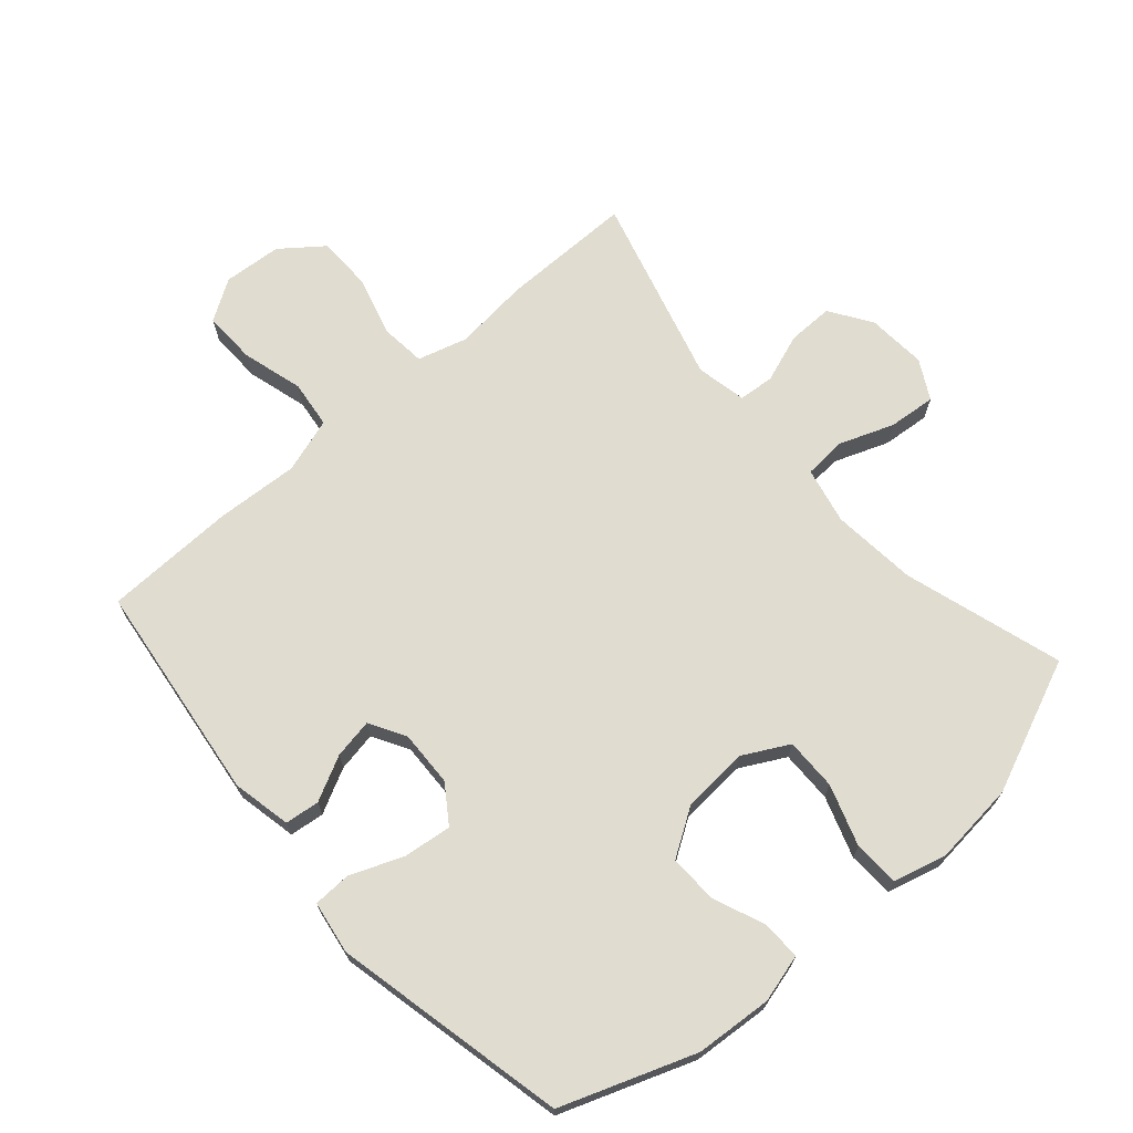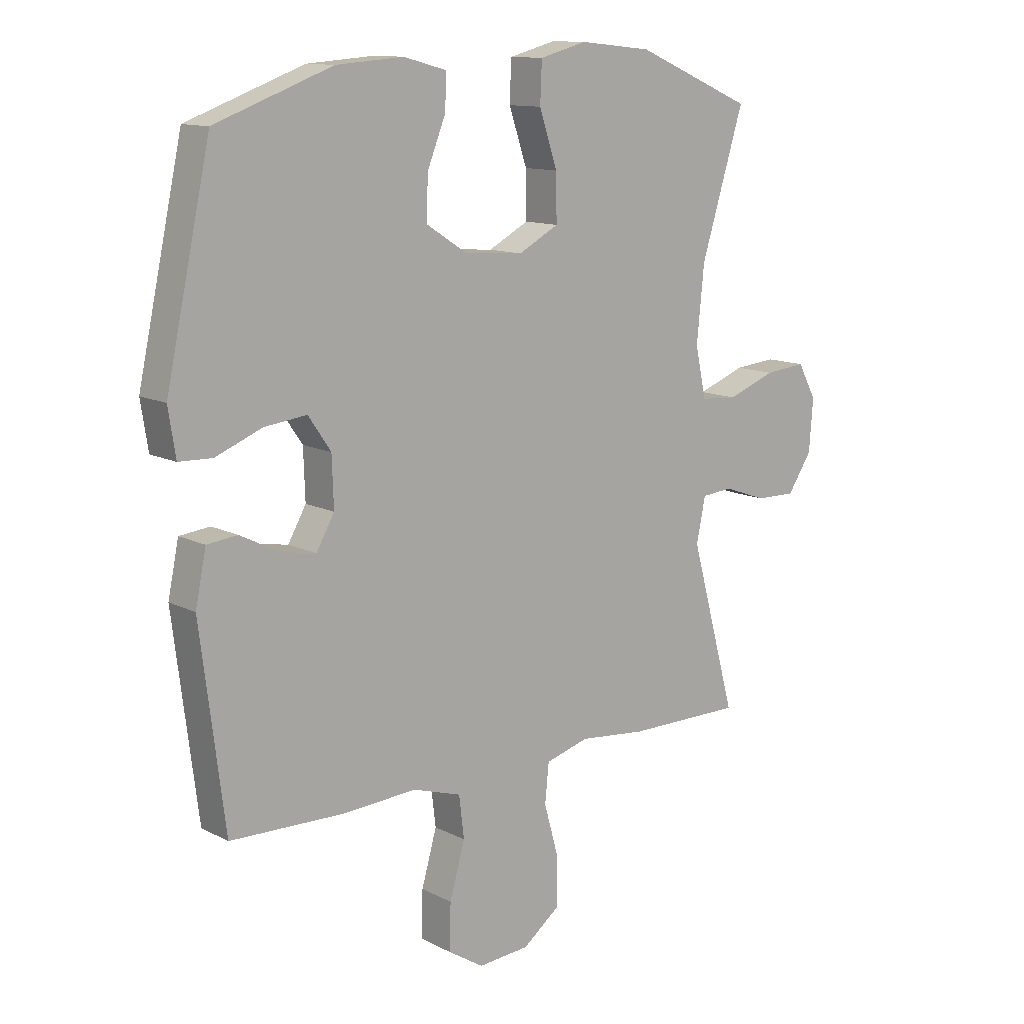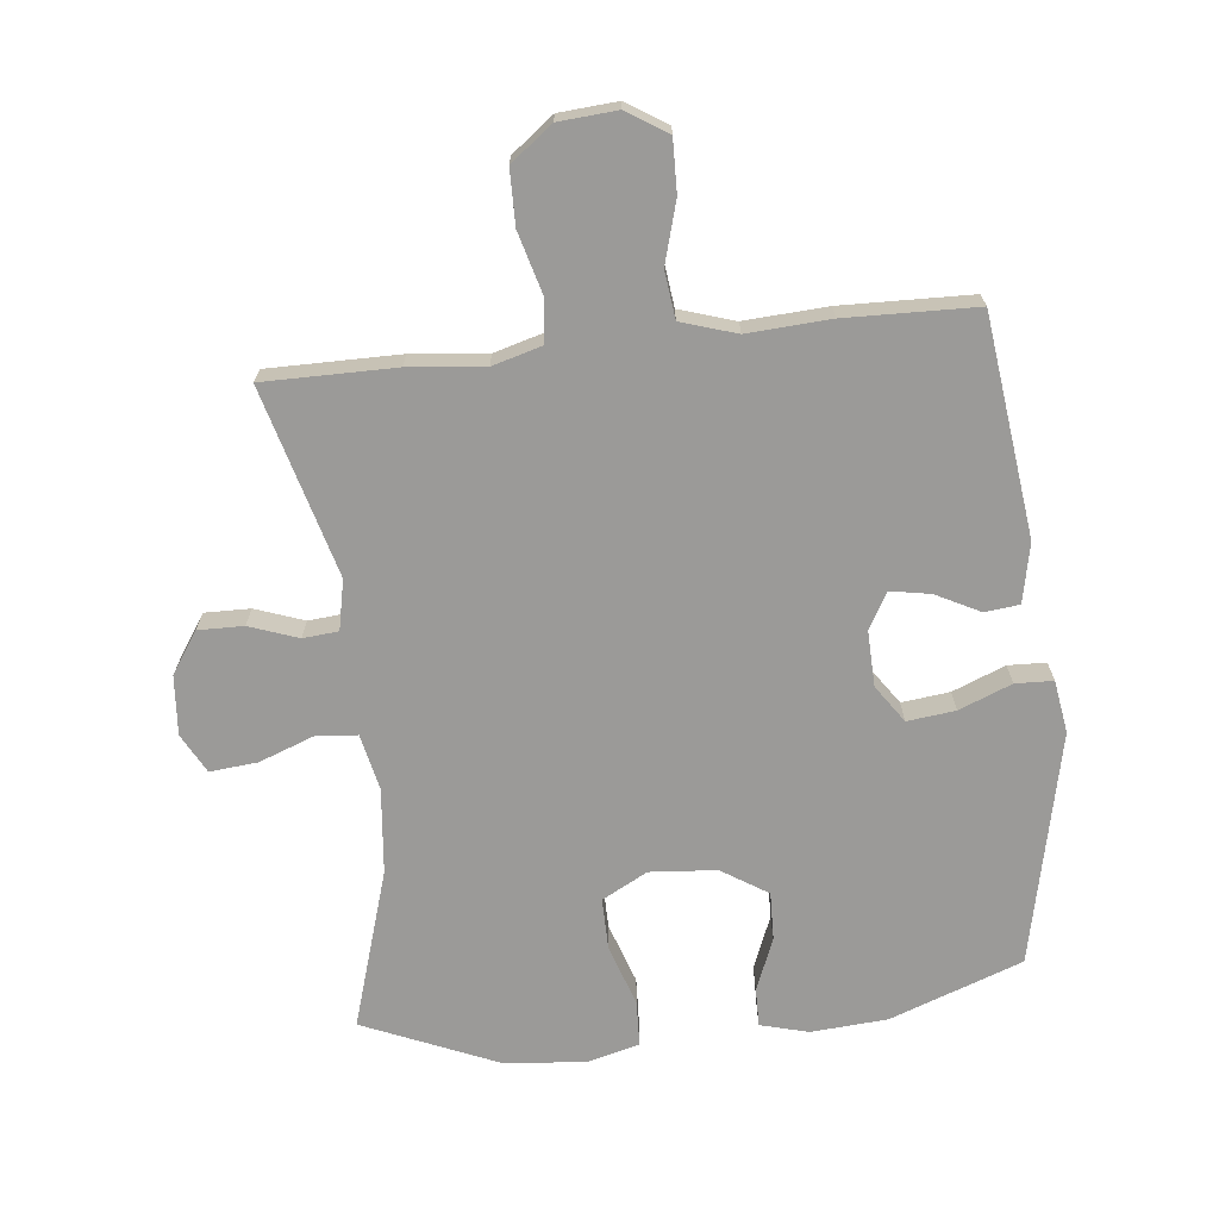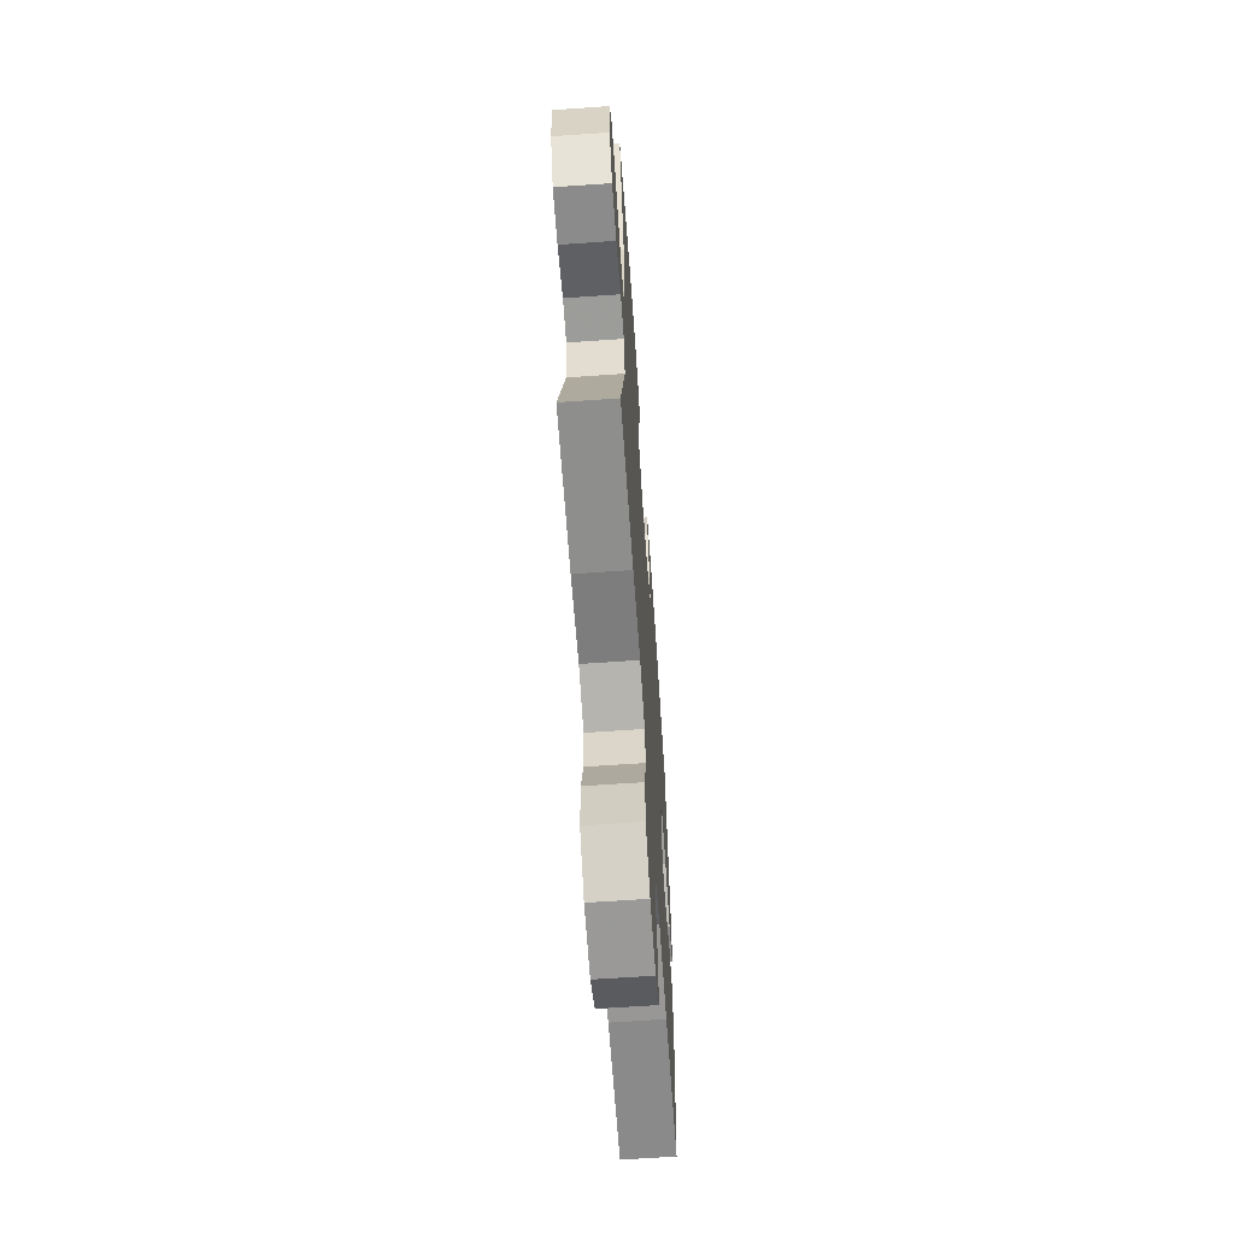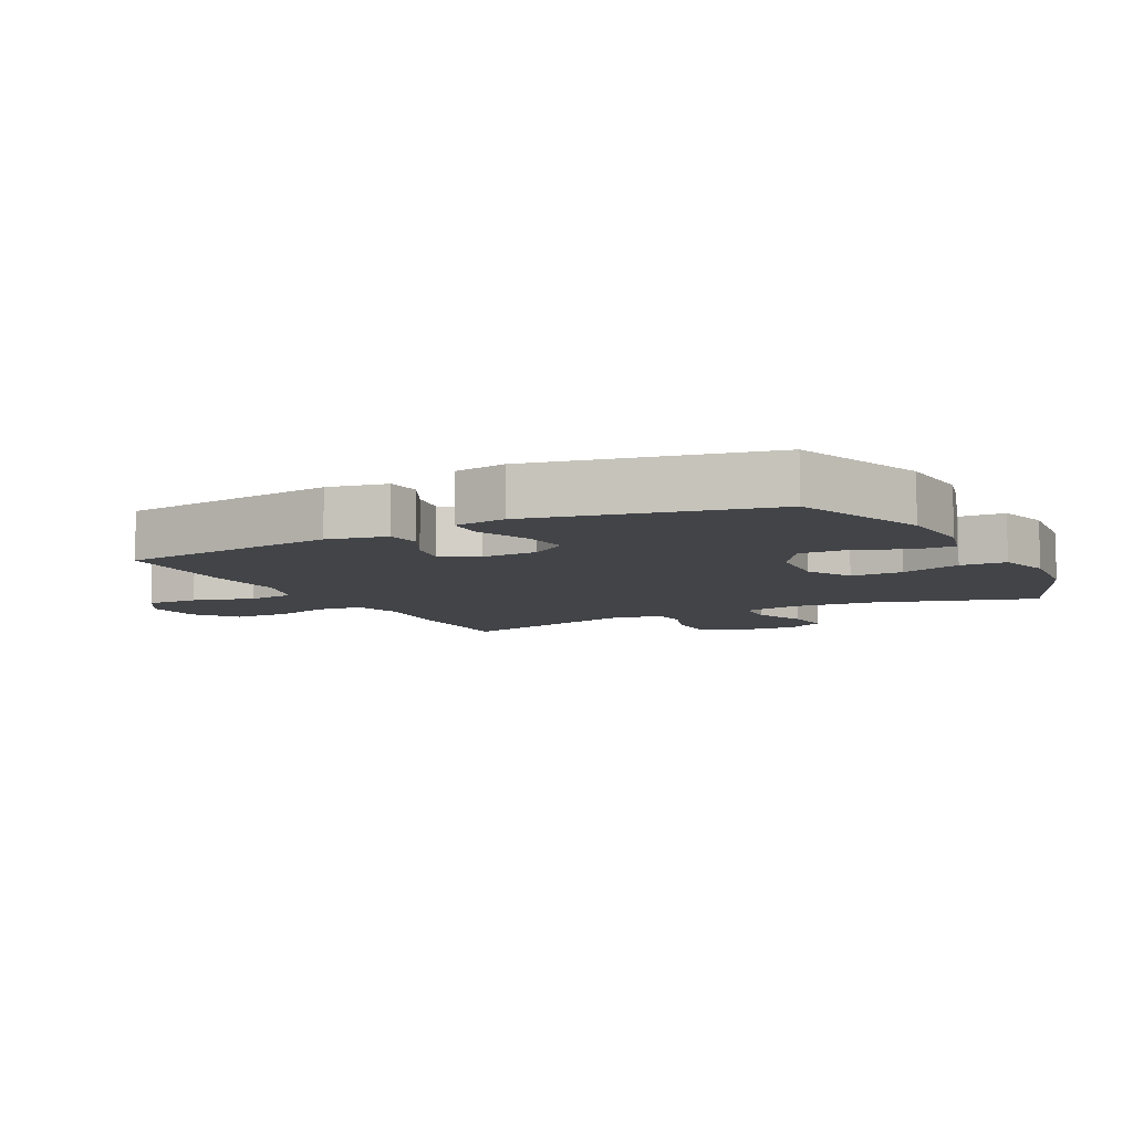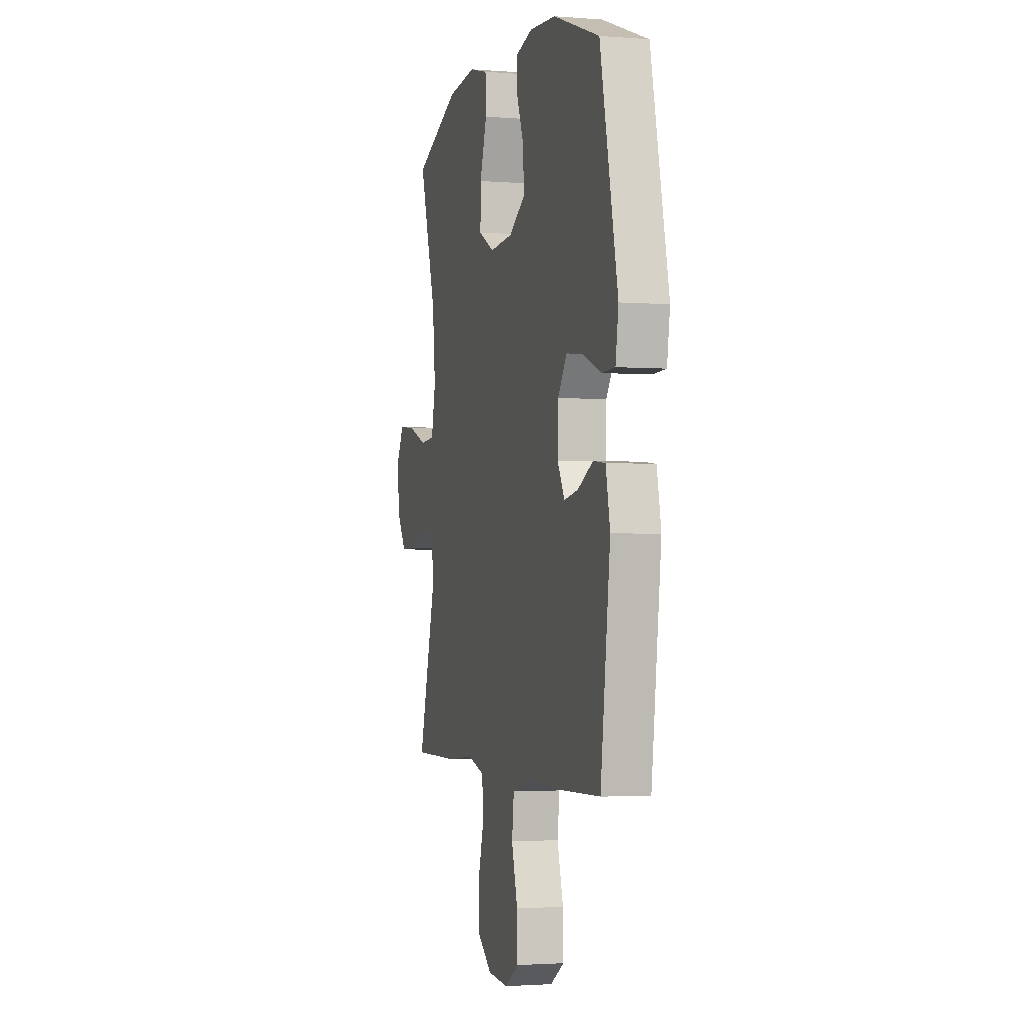
<metadata>
{"format":"obj","ext":"obj","renderer":"f3d","projection":"perspective","resolution":1024,"background":"white","views":[{"elev":69.6,"azim":-41.2,"up":"+Y"},{"elev":12.3,"azim":-40.1,"up":"+Z"},{"elev":-69.4,"azim":-173.9,"up":"+Y"},{"elev":-64.8,"azim":94.0,"up":"+Z"},{"elev":-8.0,"azim":-62.5,"up":"+Y"},{"elev":-2.3,"azim":-105.6,"up":"+Z"}]}
</metadata>
<code>
v 0.5 0.07 0.5
v 0.424 0.07 0.253
v 0.411 0.07 0.121
v 0.43 0.07 0.033
v 0.495 0.07 0.028
v 0.58 0.07 0.06
v 0.654 0.07 0.067
v 0.687 0.07 0.006
v 0.68 0.07 -0.086
v 0.637 0.07 -0.151
v 0.566 0.07 -0.15
v 0.49 0.07 -0.123
v 0.435 0.07 -0.128
v 0.419 0.07 -0.206
v 0.5 0.07 -0.5
v 0.295 0.07 -0.5
v 0.177 0.07 -0.488
v 0.1 0.07 -0.51
v 0.093 0.07 -0.579
v 0.119 0.07 -0.672
v 0.118 0.07 -0.758
v 0.053 0.07 -0.808
v -0.038 0.07 -0.815
v -0.101 0.07 -0.775
v -0.099 0.07 -0.693
v -0.072 0.07 -0.598
v -0.081 0.07 -0.524
v -0.167 0.07 -0.497
v -0.296 0.07 -0.505
v -0.5 0.07 -0.5
v -0.543 0.07 -0.158
v -0.524 0.07 -0.066
v -0.47 0.07 -0.06
v -0.401 0.07 -0.095
v -0.339 0.07 -0.106
v -0.307 0.07 -0.05
v -0.31 0.07 0.037
v -0.35 0.07 0.095
v -0.425 0.07 0.086
v -0.507 0.07 0.053
v -0.566 0.07 0.055
v -0.579 0.07 0.137
v -0.5 0.07 0.5
v -0.293 0.07 0.576
v -0.174 0.07 0.585
v -0.099 0.07 0.565
v -0.1 0.07 0.505
v -0.133 0.07 0.423
v -0.135 0.07 0.348
v -0.063 0.07 0.302
v 0.041 0.07 0.294
v 0.112 0.07 0.332
v 0.111 0.07 0.413
v 0.079 0.07 0.508
v 0.082 0.07 0.579
v 0.165 0.07 0.601
v 0.293 0.07 0.588
v 0.5 0 0.5
v 0.424 0 0.253
v 0.411 0 0.121
v 0.43 0 0.033
v 0.495 0 0.028
v 0.58 0 0.06
v 0.654 0 0.067
v 0.687 0 0.006
v 0.68 0 -0.086
v 0.637 0 -0.151
v 0.566 0 -0.15
v 0.49 0 -0.123
v 0.435 0 -0.128
v 0.419 0 -0.206
v 0.5 0 -0.5
v 0.295 0 -0.5
v 0.177 0 -0.488
v 0.1 0 -0.51
v 0.093 0 -0.579
v 0.119 0 -0.672
v 0.118 0 -0.758
v 0.053 0 -0.808
v -0.038 0 -0.815
v -0.101 0 -0.775
v -0.099 0 -0.693
v -0.072 0 -0.598
v -0.081 0 -0.524
v -0.167 0 -0.497
v -0.296 0 -0.505
v -0.5 0 -0.5
v -0.543 0 -0.158
v -0.524 0 -0.066
v -0.47 0 -0.06
v -0.401 0 -0.095
v -0.339 0 -0.106
v -0.307 0 -0.05
v -0.31 0 0.037
v -0.35 0 0.095
v -0.425 0 0.086
v -0.507 0 0.053
v -0.566 0 0.055
v -0.579 0 0.137
v -0.5 0 0.5
v -0.293 0 0.576
v -0.174 0 0.585
v -0.099 0 0.565
v -0.1 0 0.505
v -0.133 0 0.423
v -0.135 0 0.348
v -0.063 0 0.302
v 0.041 0 0.294
v 0.112 0 0.332
v 0.111 0 0.413
v 0.079 0 0.508
v 0.082 0 0.579
v 0.165 0 0.601
v 0.293 0 0.588
f 57 1 2
f 56 57 2
f 55 56 2
f 54 55 2
f 53 54 2
f 52 53 2 3
f 51 52 3 4
f 50 51 4
f 46 47 48
f 45 46 48
f 44 45 48
f 43 44 48
f 42 43 48
f 41 42 48
f 40 41 48
f 39 40 48
f 38 39 48 49
f 37 38 49 50
f 32 33 34
f 31 32 34
f 30 31 34
f 29 30 34
f 28 29 34
f 27 28 34 35
f 24 25 26
f 23 24 26
f 22 23 26
f 21 22 26
f 20 21 26
f 19 20 26
f 18 19 26 27
f 27 35 36
f 18 27 36
f 17 18 36
f 36 37 50
f 17 36 50
f 16 17 50
f 15 16 50
f 14 15 50
f 10 11 12
f 9 10 12
f 8 9 12
f 7 8 12
f 6 7 12
f 5 6 12
f 13 14 50 4
f 4 5 12 13
f 59 58 114
f 59 114 113
f 59 113 112
f 59 112 111
f 59 111 110
f 60 59 110 109
f 61 60 109 108
f 61 108 107
f 105 104 103
f 105 103 102
f 105 102 101
f 105 101 100
f 105 100 99
f 105 99 98
f 105 98 97
f 105 97 96
f 106 105 96 95
f 107 106 95 94
f 91 90 89
f 91 89 88
f 91 88 87
f 91 87 86
f 91 86 85
f 92 91 85 84
f 83 82 81
f 83 81 80
f 83 80 79
f 83 79 78
f 83 78 77
f 83 77 76
f 84 83 76 75
f 93 92 84
f 93 84 75
f 93 75 74
f 107 94 93
f 107 93 74
f 107 74 73
f 107 73 72
f 107 72 71
f 69 68 67
f 69 67 66
f 69 66 65
f 69 65 64
f 69 64 63
f 69 63 62
f 61 107 71 70
f 70 69 62 61
f 1 58 59 2
f 2 59 60 3
f 3 60 61 4
f 4 61 62 5
f 5 62 63 6
f 6 63 64 7
f 7 64 65 8
f 8 65 66 9
f 9 66 67 10
f 10 67 68 11
f 11 68 69 12
f 12 69 70 13
f 13 70 71 14
f 14 71 72 15
f 15 72 73 16
f 16 73 74 17
f 17 74 75 18
f 18 75 76 19
f 19 76 77 20
f 20 77 78 21
f 21 78 79 22
f 22 79 80 23
f 23 80 81 24
f 24 81 82 25
f 25 82 83 26
f 26 83 84 27
f 27 84 85 28
f 28 85 86 29
f 29 86 87 30
f 30 87 88 31
f 31 88 89 32
f 32 89 90 33
f 33 90 91 34
f 34 91 92 35
f 35 92 93 36
f 36 93 94 37
f 37 94 95 38
f 38 95 96 39
f 39 96 97 40
f 40 97 98 41
f 41 98 99 42
f 42 99 100 43
f 43 100 101 44
f 44 101 102 45
f 45 102 103 46
f 46 103 104 47
f 47 104 105 48
f 48 105 106 49
f 49 106 107 50
f 50 107 108 51
f 51 108 109 52
f 52 109 110 53
f 53 110 111 54
f 54 111 112 55
f 55 112 113 56
f 56 113 114 57
f 57 114 58 1

</code>
